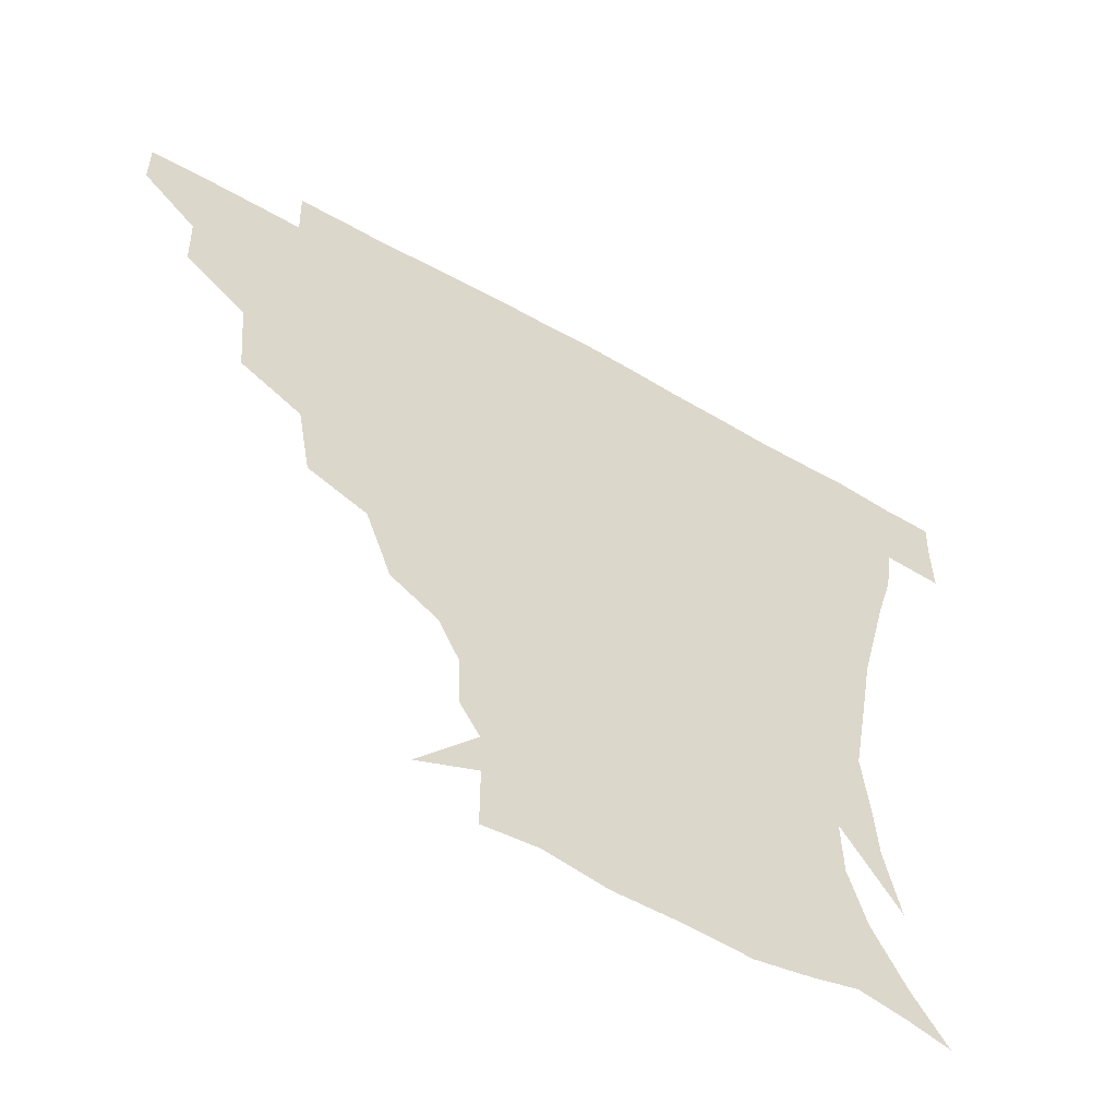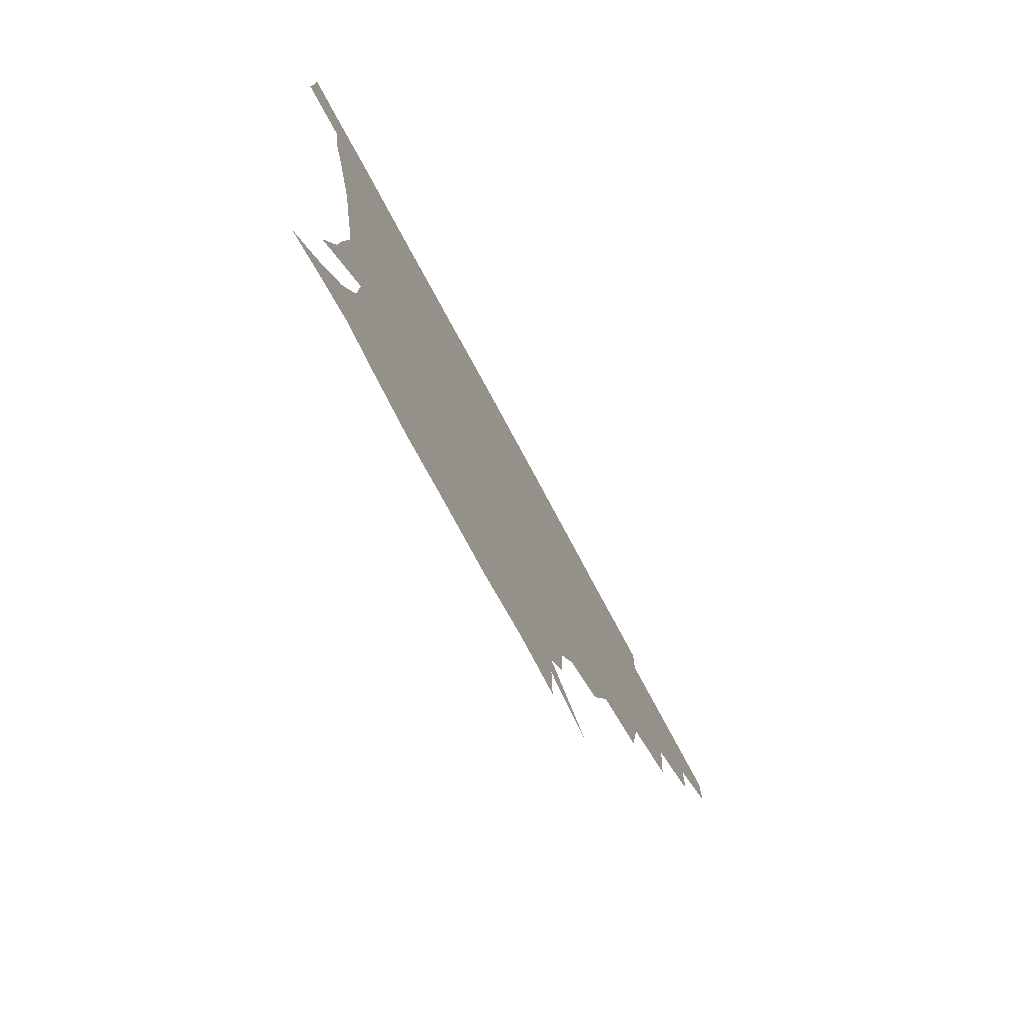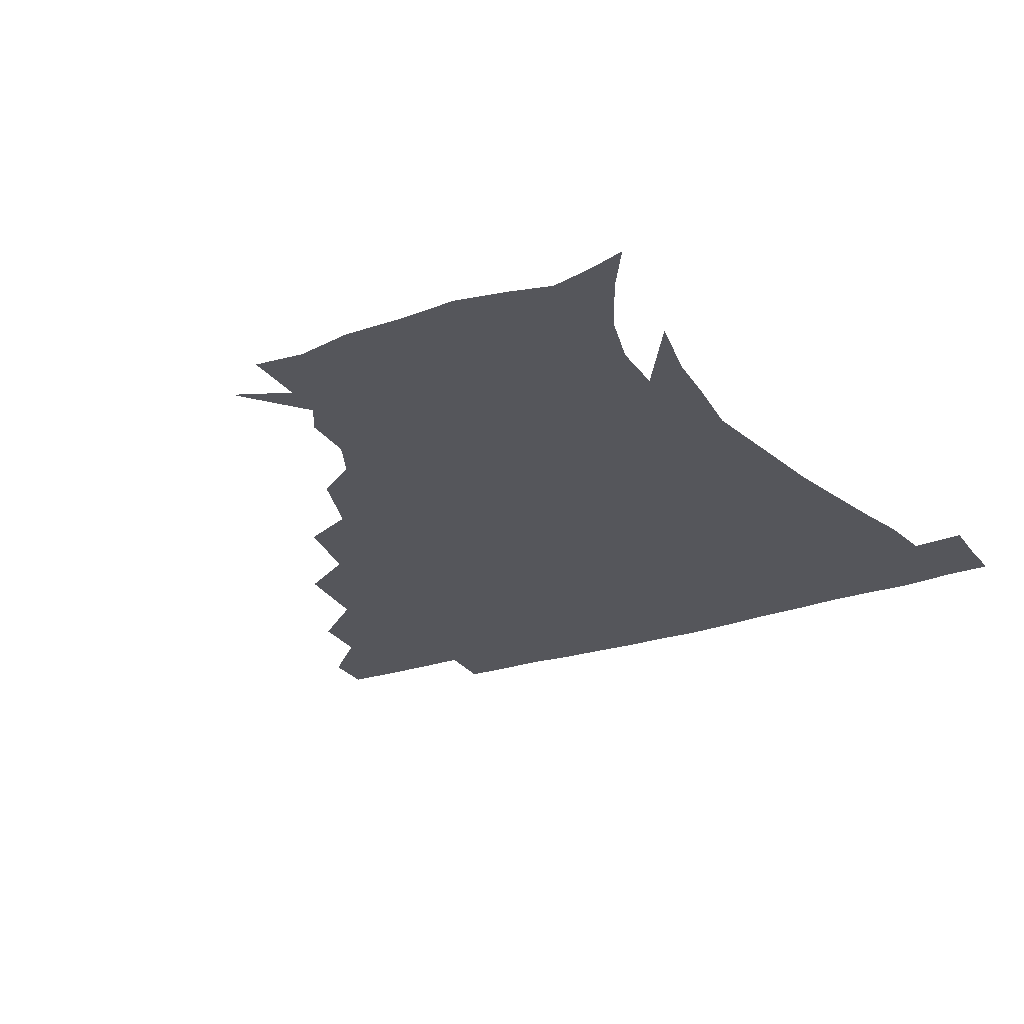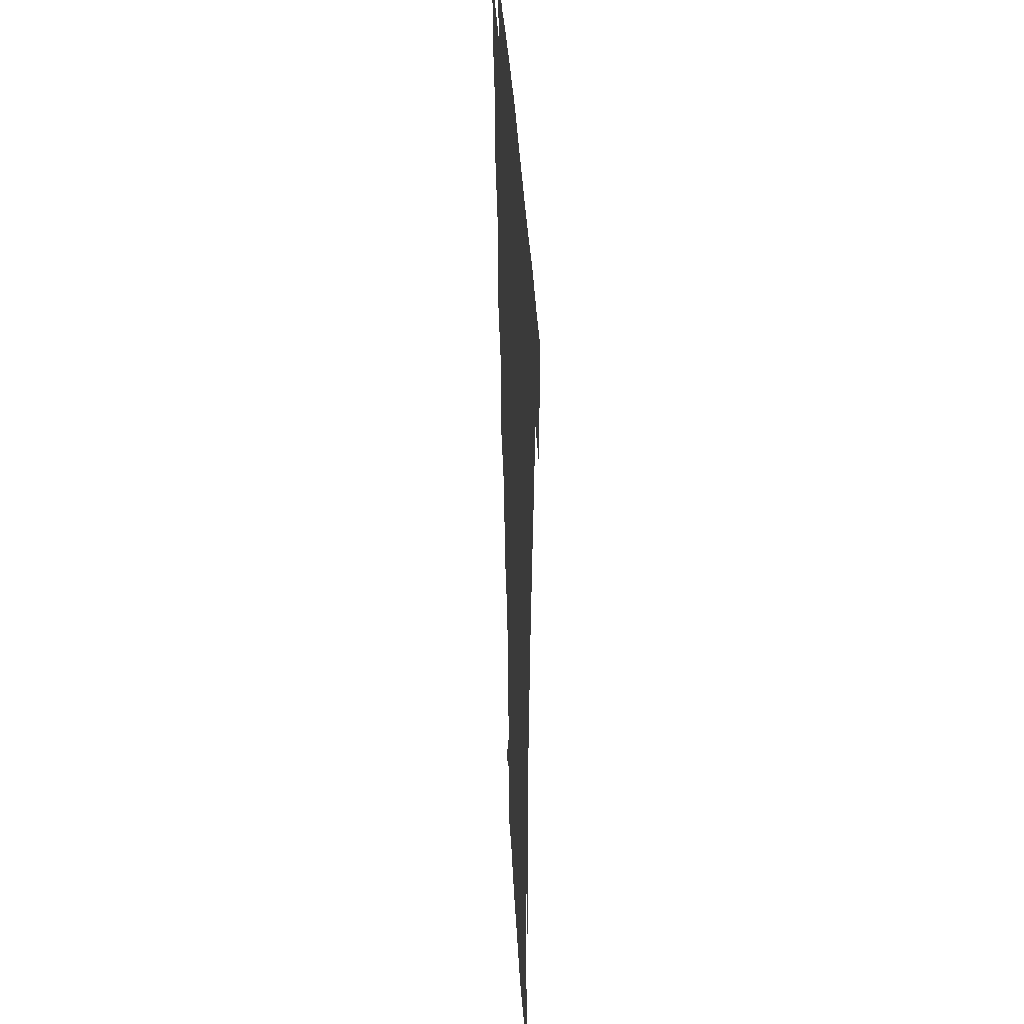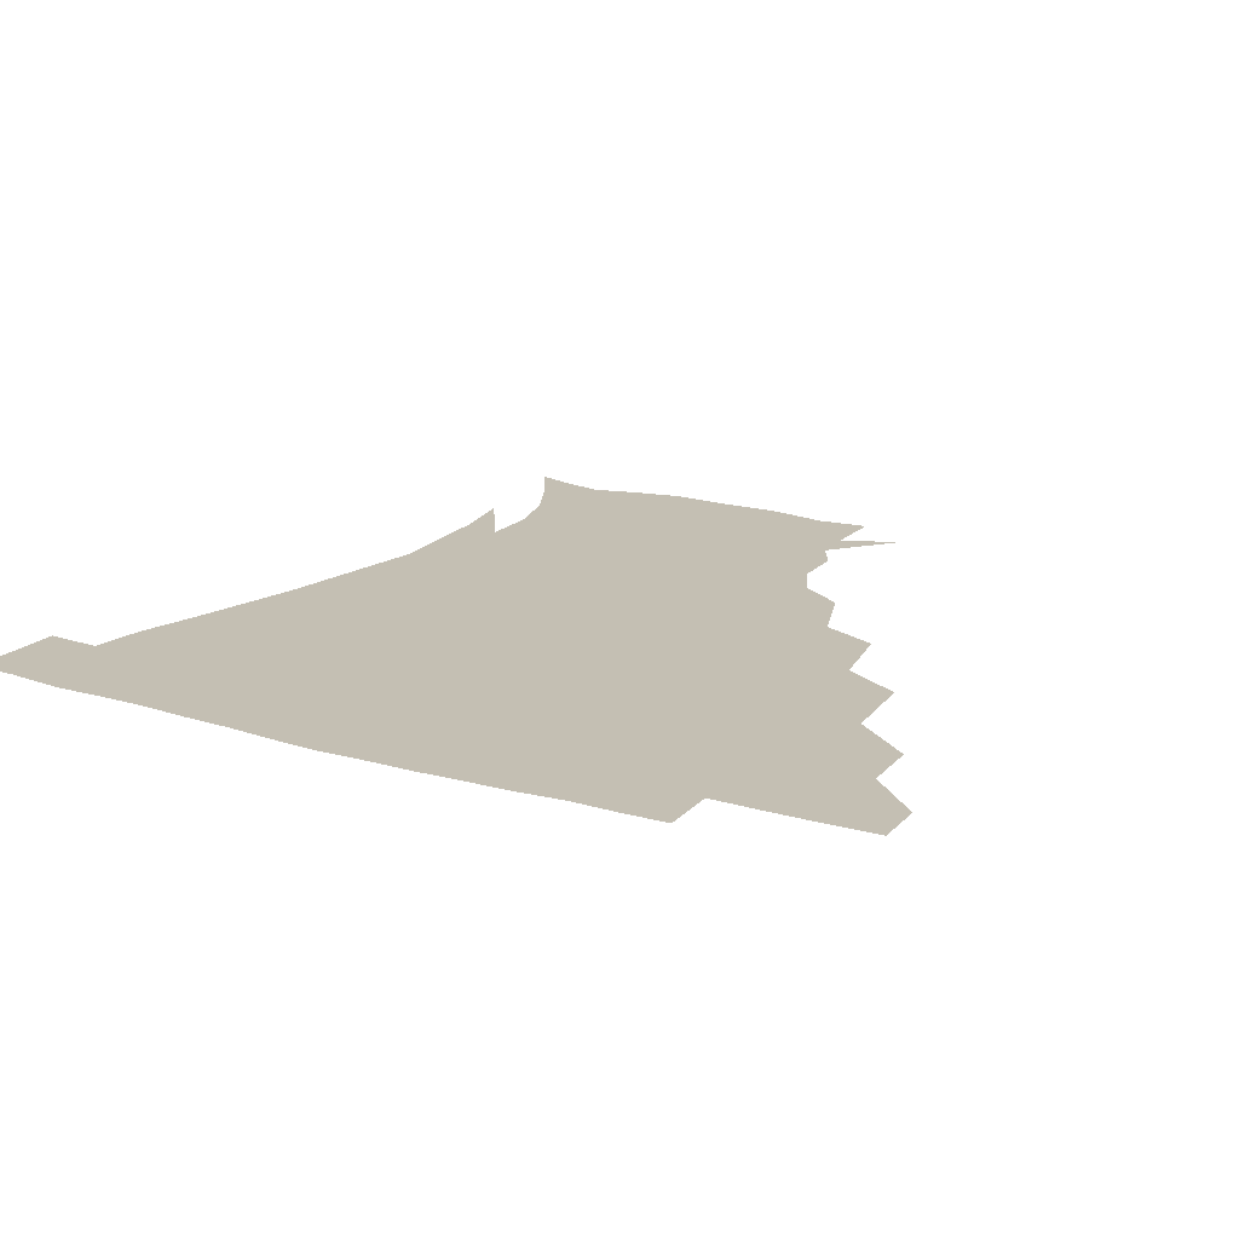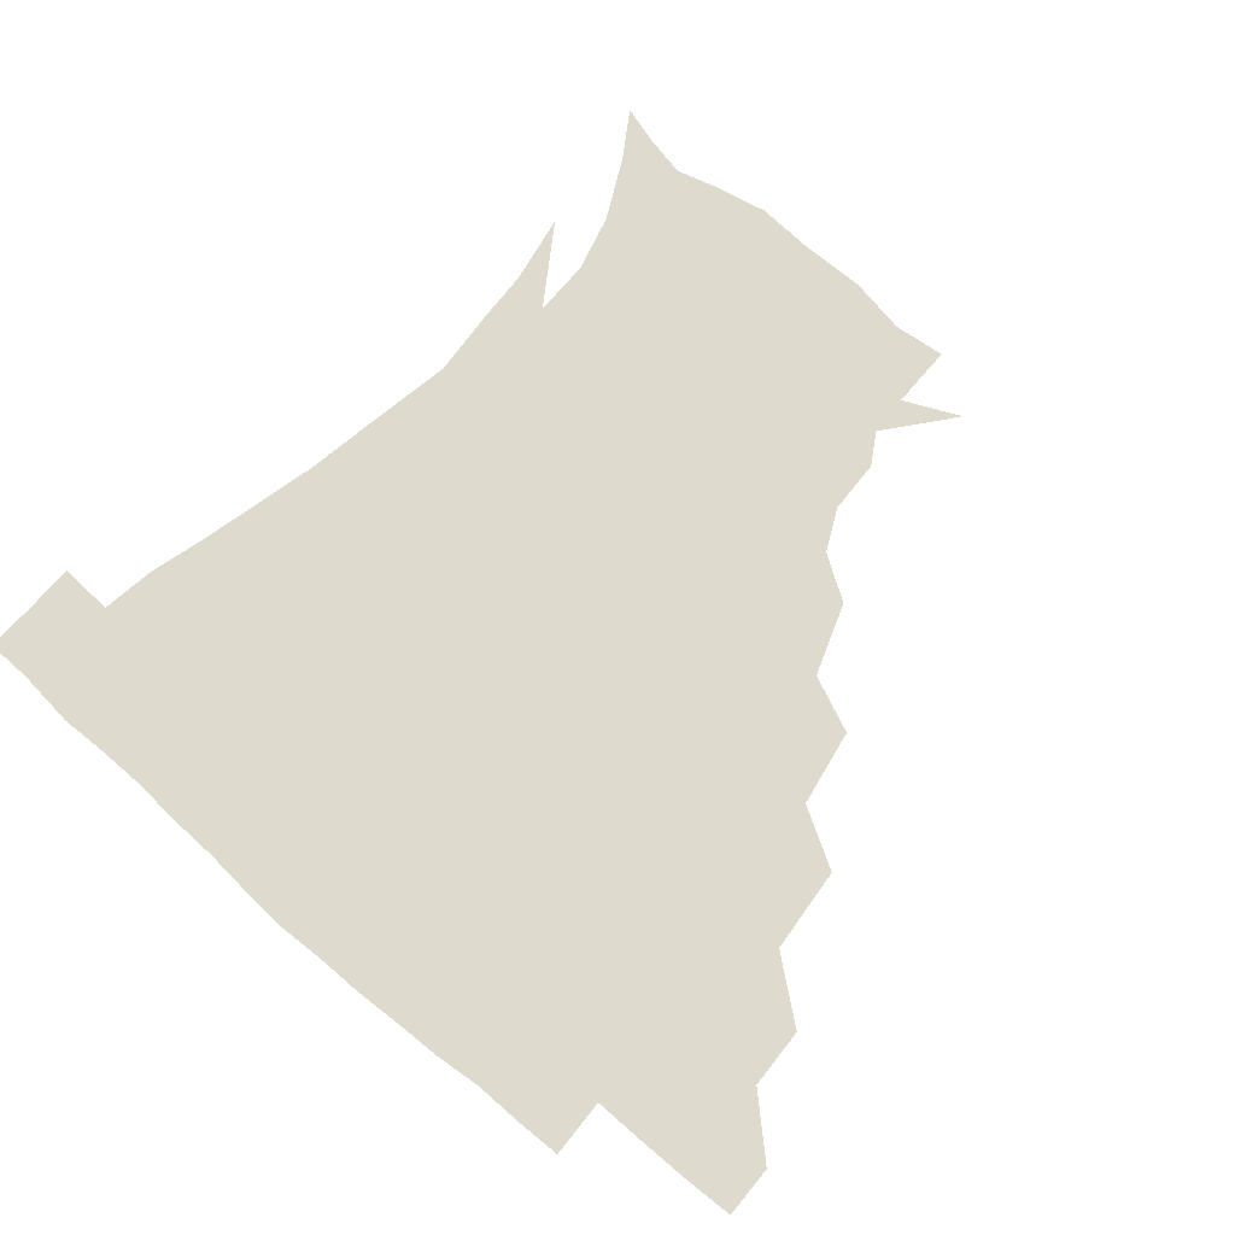
<metadata>
{"format":"obj","ext":"obj","renderer":"f3d","projection":"perspective","resolution":1024,"background":"white","views":[{"elev":-58.1,"azim":-30.3,"up":"+Y"},{"elev":-78.3,"azim":118.4,"up":"+Y"},{"elev":-26.2,"azim":28.4,"up":"+Z"},{"elev":31.5,"azim":87.4,"up":"+Y"},{"elev":17.8,"azim":-150.2,"up":"+Z"},{"elev":71.3,"azim":-139.7,"up":"+Z"}]}
</metadata>
<code>
v 451.3 344.6 0
v 451.1 360.6 0
v 468.7 310 0
v 467.9 328.7 0
v 467.6 345.1 0
v 466.8 361.1 0
v 489.7 268.2 0
v 487.4 294.9 0
v 485.2 314.1 0
v 484 330.3 0
v 483.1 345.6 0
v 482.9 361.1 0
v 512.3 233.1 0
v 508.1 257.3 0
v 503.6 277.7 0
v 501.9 300.5 0
v 500.4 316.5 0
v 499.1 331.2 0
v 498.6 345.9 0
v 498.3 360.8 0
v 497.7 378.8 0
v 537.8 202.6 0
v 529.9 225.2 0
v 523.5 243.1 0
v 521 269.3 0
v 518 285.5 0
v 516.1 301.7 0
v 514.9 317.4 0
v 514 331.9 0
v 513.4 346 0
v 512.7 360.7 0
v 511.8 379.1 0
v 558.8 163 0
v 558.3 180 0
v 551.9 193.2 0
v 544.7 215.5 0
v 539.6 236.1 0
v 536.5 257.2 0
v 534.3 275 0
v 532.5 290 0
v 530.7 303.5 0
v 529.5 317.7 0
v 528.6 331.8 0
v 528.3 346.4 0
v 527.4 362.1 0
v 526.6 378.8 0
v 547.6 132.1 0
v 564.8 153 0
v 566.8 171 0
v 564.2 188.3 0
v 558.9 206.1 0
v 554.4 221.7 0
v 550.8 243.4 0
v 549.3 261.4 0
v 547.4 277.1 0
v 546.2 290.7 0
v 545.8 305.4 0
v 544.7 318.7 0
v 543.6 332.3 0
v 543.5 346.5 0
v 542.3 362.1 0
v 541.2 380.1 0
v 565.3 140.1 0
v 574.4 157.2 0
v 575.3 180.4 0
v 572.6 195.3 0
v 568.2 212.2 0
v 565.8 229.6 0
v 562.9 247 0
v 562.3 265.8 0
v 560.5 277 0
v 560.4 292.1 0
v 560 306 0
v 559.6 319.3 0
v 560.4 332.7 0
v 558.2 347.1 0
v 557.3 361.5 0
v 555.6 380.4 0
v 565.4 120.1 0
v 580.6 145.2 0
v 585.2 164 0
v 584.4 183.5 0
v 581.8 201.3 0
v 579.3 217.1 0
v 577.4 235.9 0
v 576.5 250.2 0
v 575 266.9 0
v 574.5 278.8 0
v 574.8 293.8 0
v 574 306.1 0
v 573.6 318.7 0
v 574 332.9 0
v 572.6 347.2 0
v 571.9 361 0
v 569.8 381 0
v 581.5 121.6 0
v 593.3 145.9 0
v 595.3 167.3 0
v 595.2 185.5 0
v 592.4 202.2 0
v 590.7 218.7 0
v 589.4 235.1 0
v 588.5 252.8 0
v 588.1 266.5 0
v 588.3 279.6 0
v 588.4 294.4 0
v 587.8 306.1 0
v 588 319.4 0
v 588.4 333 0
v 587 347.7 0
v 586 362.4 0
v 584.1 380.9 0
v 599.6 118.1 0
v 606.3 147.2 0
v 605.9 167.6 0
v 605.5 187.9 0
v 603.1 205.5 0
v 602.2 220.6 0
v 601.8 238.8 0
v 601.3 252.3 0
v 601.5 265.3 0
v 601.8 280.6 0
v 602 294.2 0
v 602.6 307.1 0
v 602.3 319.8 0
v 602.3 333.1 0
v 601.5 347.9 0
v 600.6 362.8 0
v 598.1 381.4 0
v 619.9 118.2 0
v 618.3 148.9 0
v 617.3 168.8 0
v 616 189.6 0
v 614.5 205.8 0
v 613.6 221.8 0
v 613.5 238.5 0
v 613.9 251.8 0
v 614.8 267.2 0
v 615.2 281 0
v 615.8 293.3 0
v 616.6 307.7 0
v 617 320.7 0
v 616.5 334.1 0
v 615.9 348.1 0
v 616 362.2 0
v 612.6 380.5 0
v 638 117 0
v 630.3 148 0
v 628.1 169.4 0
v 626.2 190.5 0
v 625.8 206.7 0
v 625.2 221.7 0
v 625.2 237.4 0
v 626.5 250.5 0
v 627.5 265.6 0
v 628.2 279.3 0
v 629.5 293 0
v 630.3 306.8 0
v 631.3 320.9 0
v 632 333.8 0
v 631.9 347.2 0
v 632.2 360.4 0
v 627.9 379.1 0
v 654.4 120.3 0
v 642.5 147.1 0
v 638.5 169.1 0
v 636.6 188.9 0
v 636.6 205.4 0
v 636.6 219.8 0
v 637.1 234 0
v 638.1 248.8 0
v 639.6 265.3 0
v 641 278.1 0
v 642.5 293.8 0
v 644.1 307.1 0
v 645.2 320.5 0
v 646.2 333.6 0
v 647 347 0
v 646.4 360.8 0
v 643 378.5 0
v 667.5 123.9 0
v 655.6 144.3 0
v 649 166.3 0
v 647 185.3 0
v 647.2 202 0
v 647.5 216.5 0
v 648.2 230.8 0
v 649.3 245.6 0
v 650.7 263.1 0
v 653 277.9 0
v 655.1 291.4 0
v 657 306.7 0
v 658.9 319.9 0
v 660.4 333.4 0
v 661.7 346.8 0
v 660.8 361.1 0
v 658.8 377.2 0
v 680.7 120.8 0
v 669.4 139.1 0
v 660.6 160.5 0
v 658.1 177.8 0
v 657.9 195.7 0
v 657.8 211.1 0
v 658.2 226.7 0
v 659.4 242.4 0
v 661.4 258.6 0
v 663.8 274.5 0
v 666.6 291.8 0
v 669.6 304.2 0
v 672.2 318.9 0
v 674 332.4 0
v 675.8 346.6 0
v 674.8 362.2 0
v 673.9 377 0
v 692.9 117 0
v 683.2 132.2 0
v 673.7 151.3 0
v 668.8 169.3 0
v 668.6 187.5 0
v 667.6 204.2 0
v 667.7 220.4 0
v 669.1 234.3 0
v 671.2 251.2 0
v 673.8 268.5 0
v 676.8 286.2 0
v 681.1 299.5 0
v 684.7 316.9 0
v 687.6 331.5 0
v 689.2 346.1 0
v 689.4 361.6 0
v 688.3 377.3 0
v 685.4 162.2 0
v 681.2 184.5 0
v 680.4 201 0
v 678.6 222.2 0
v 681.1 236.9 0
v 684 253.6 0
v 687.1 272.3 0
v 691.4 290.4 0
v 696.3 310.6 0
v 701 327.8 0
v 703.4 344.9 0
v 705.1 360.4 0
v 706.3 375.3 0
v 720.4 343.7 0
v 720.4 359.9 0
v 720.9 374.8 0
f 4 5 1
f 1 5 2
f 5 6 2
f 8 9 3
f 3 9 4
f 9 10 4
f 4 10 5
f 10 11 5
f 5 11 6
f 11 12 6
f 14 15 7
f 7 15 8
f 15 16 8
f 8 16 9
f 16 17 9
f 9 17 10
f 17 18 10
f 10 18 11
f 18 19 11
f 11 19 12
f 19 20 12
f 23 24 13
f 13 24 14
f 24 25 14
f 14 25 15
f 25 26 15
f 15 26 16
f 26 27 16
f 16 27 17
f 27 28 17
f 17 28 18
f 28 29 18
f 18 29 19
f 29 30 19
f 19 30 20
f 30 31 20
f 20 31 21
f 31 32 21
f 35 36 22
f 22 36 23
f 36 37 23
f 23 37 24
f 37 38 24
f 24 38 25
f 38 39 25
f 25 39 26
f 39 40 26
f 26 40 27
f 40 41 27
f 27 41 28
f 41 42 28
f 28 42 29
f 42 43 29
f 29 43 30
f 43 44 30
f 30 44 31
f 44 45 31
f 31 45 32
f 45 46 32
f 48 49 33
f 33 49 34
f 49 50 34
f 34 50 35
f 50 51 35
f 35 51 36
f 51 52 36
f 36 52 37
f 52 53 37
f 37 53 38
f 53 54 38
f 38 54 39
f 54 55 39
f 39 55 40
f 55 56 40
f 40 56 41
f 56 57 41
f 41 57 42
f 57 58 42
f 42 58 43
f 58 59 43
f 43 59 44
f 59 60 44
f 44 60 45
f 60 61 45
f 45 61 46
f 61 62 46
f 47 63 48
f 63 64 48
f 48 64 49
f 64 65 49
f 49 65 50
f 65 66 50
f 50 66 51
f 66 67 51
f 51 67 52
f 67 68 52
f 52 68 53
f 68 69 53
f 53 69 54
f 69 70 54
f 54 70 55
f 70 71 55
f 55 71 56
f 71 72 56
f 56 72 57
f 72 73 57
f 57 73 58
f 73 74 58
f 58 74 59
f 74 75 59
f 59 75 60
f 75 76 60
f 60 76 61
f 76 77 61
f 61 77 62
f 77 78 62
f 79 80 63
f 63 80 64
f 80 81 64
f 64 81 65
f 81 82 65
f 65 82 66
f 82 83 66
f 66 83 67
f 83 84 67
f 67 84 68
f 84 85 68
f 68 85 69
f 85 86 69
f 69 86 70
f 86 87 70
f 70 87 71
f 87 88 71
f 71 88 72
f 88 89 72
f 72 89 73
f 89 90 73
f 73 90 74
f 90 91 74
f 74 91 75
f 91 92 75
f 75 92 76
f 92 93 76
f 76 93 77
f 93 94 77
f 77 94 78
f 94 95 78
f 79 96 80
f 96 97 80
f 80 97 81
f 97 98 81
f 81 98 82
f 98 99 82
f 82 99 83
f 99 100 83
f 83 100 84
f 100 101 84
f 84 101 85
f 101 102 85
f 85 102 86
f 102 103 86
f 86 103 87
f 103 104 87
f 87 104 88
f 104 105 88
f 88 105 89
f 105 106 89
f 89 106 90
f 106 107 90
f 90 107 91
f 107 108 91
f 91 108 92
f 108 109 92
f 92 109 93
f 109 110 93
f 93 110 94
f 110 111 94
f 94 111 95
f 111 112 95
f 96 113 97
f 113 114 97
f 97 114 98
f 114 115 98
f 98 115 99
f 115 116 99
f 99 116 100
f 116 117 100
f 100 117 101
f 117 118 101
f 101 118 102
f 118 119 102
f 102 119 103
f 119 120 103
f 103 120 104
f 120 121 104
f 104 121 105
f 121 122 105
f 105 122 106
f 122 123 106
f 106 123 107
f 123 124 107
f 107 124 108
f 124 125 108
f 108 125 109
f 125 126 109
f 109 126 110
f 126 127 110
f 110 127 111
f 127 128 111
f 111 128 112
f 128 129 112
f 113 130 114
f 130 131 114
f 114 131 115
f 131 132 115
f 115 132 116
f 132 133 116
f 116 133 117
f 133 134 117
f 117 134 118
f 134 135 118
f 118 135 119
f 135 136 119
f 119 136 120
f 136 137 120
f 120 137 121
f 137 138 121
f 121 138 122
f 138 139 122
f 122 139 123
f 139 140 123
f 123 140 124
f 140 141 124
f 124 141 125
f 141 142 125
f 125 142 126
f 142 143 126
f 126 143 127
f 143 144 127
f 127 144 128
f 144 145 128
f 128 145 129
f 145 146 129
f 130 147 131
f 147 148 131
f 131 148 132
f 148 149 132
f 132 149 133
f 149 150 133
f 133 150 134
f 150 151 134
f 134 151 135
f 151 152 135
f 135 152 136
f 152 153 136
f 136 153 137
f 153 154 137
f 137 154 138
f 154 155 138
f 138 155 139
f 155 156 139
f 139 156 140
f 156 157 140
f 140 157 141
f 157 158 141
f 141 158 142
f 158 159 142
f 142 159 143
f 159 160 143
f 143 160 144
f 160 161 144
f 144 161 145
f 161 162 145
f 145 162 146
f 162 163 146
f 147 164 148
f 164 165 148
f 148 165 149
f 165 166 149
f 149 166 150
f 166 167 150
f 150 167 151
f 167 168 151
f 151 168 152
f 168 169 152
f 152 169 153
f 169 170 153
f 153 170 154
f 170 171 154
f 154 171 155
f 171 172 155
f 155 172 156
f 172 173 156
f 156 173 157
f 173 174 157
f 157 174 158
f 174 175 158
f 158 175 159
f 175 176 159
f 159 176 160
f 176 177 160
f 160 177 161
f 177 178 161
f 161 178 162
f 178 179 162
f 162 179 163
f 179 180 163
f 164 181 165
f 181 182 165
f 165 182 166
f 182 183 166
f 166 183 167
f 183 184 167
f 167 184 168
f 184 185 168
f 168 185 169
f 185 186 169
f 169 186 170
f 186 187 170
f 170 187 171
f 187 188 171
f 171 188 172
f 188 189 172
f 172 189 173
f 189 190 173
f 173 190 174
f 190 191 174
f 174 191 175
f 191 192 175
f 175 192 176
f 192 193 176
f 176 193 177
f 193 194 177
f 177 194 178
f 194 195 178
f 178 195 179
f 195 196 179
f 179 196 180
f 196 197 180
f 181 198 182
f 198 199 182
f 182 199 183
f 199 200 183
f 183 200 184
f 200 201 184
f 184 201 185
f 201 202 185
f 185 202 186
f 202 203 186
f 186 203 187
f 203 204 187
f 187 204 188
f 204 205 188
f 188 205 189
f 205 206 189
f 189 206 190
f 206 207 190
f 190 207 191
f 207 208 191
f 191 208 192
f 208 209 192
f 192 209 193
f 209 210 193
f 193 210 194
f 210 211 194
f 194 211 195
f 211 212 195
f 195 212 196
f 212 213 196
f 196 213 197
f 213 214 197
f 198 215 199
f 215 216 199
f 199 216 200
f 216 217 200
f 200 217 201
f 217 218 201
f 201 218 202
f 218 219 202
f 202 219 203
f 219 220 203
f 203 220 204
f 220 221 204
f 204 221 205
f 221 222 205
f 205 222 206
f 222 223 206
f 206 223 207
f 223 224 207
f 207 224 208
f 224 225 208
f 208 225 209
f 225 226 209
f 209 226 210
f 226 227 210
f 210 227 211
f 227 228 211
f 211 228 212
f 228 229 212
f 212 229 213
f 229 230 213
f 213 230 214
f 230 231 214
f 219 232 220
f 232 233 220
f 220 233 221
f 233 234 221
f 221 234 222
f 234 235 222
f 222 235 223
f 235 236 223
f 223 236 224
f 236 237 224
f 224 237 225
f 237 238 225
f 225 238 226
f 238 239 226
f 226 239 227
f 239 240 227
f 227 240 228
f 240 241 228
f 228 241 229
f 241 242 229
f 229 242 230
f 242 243 230
f 230 243 231
f 243 244 231
f 242 245 243
f 245 246 243
f 243 246 244
f 246 247 244

</code>
